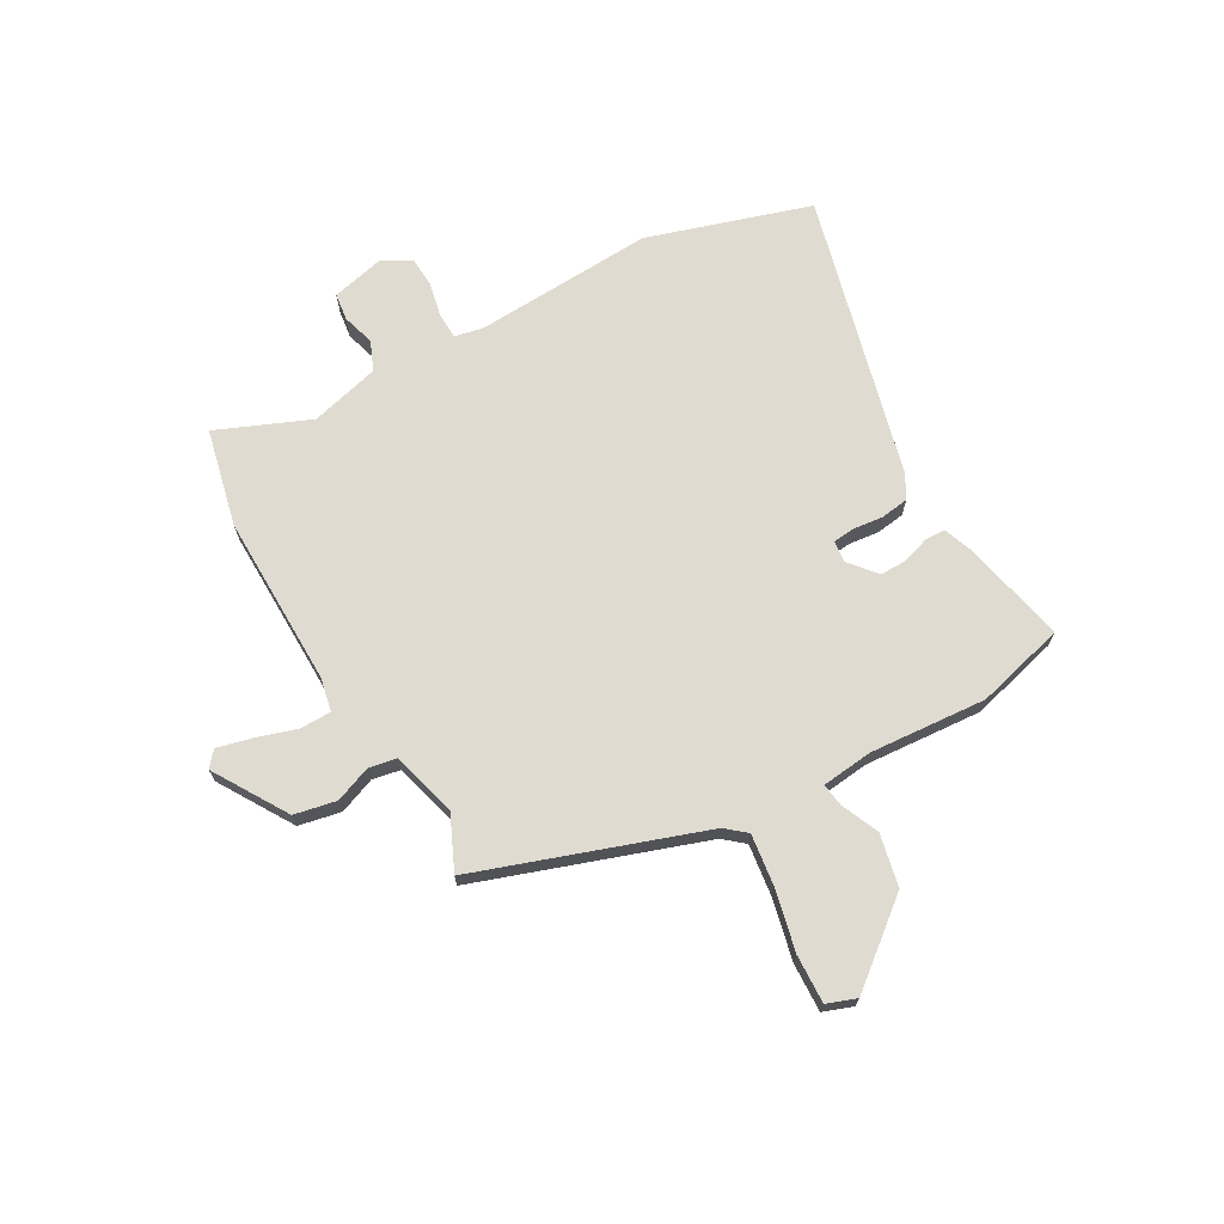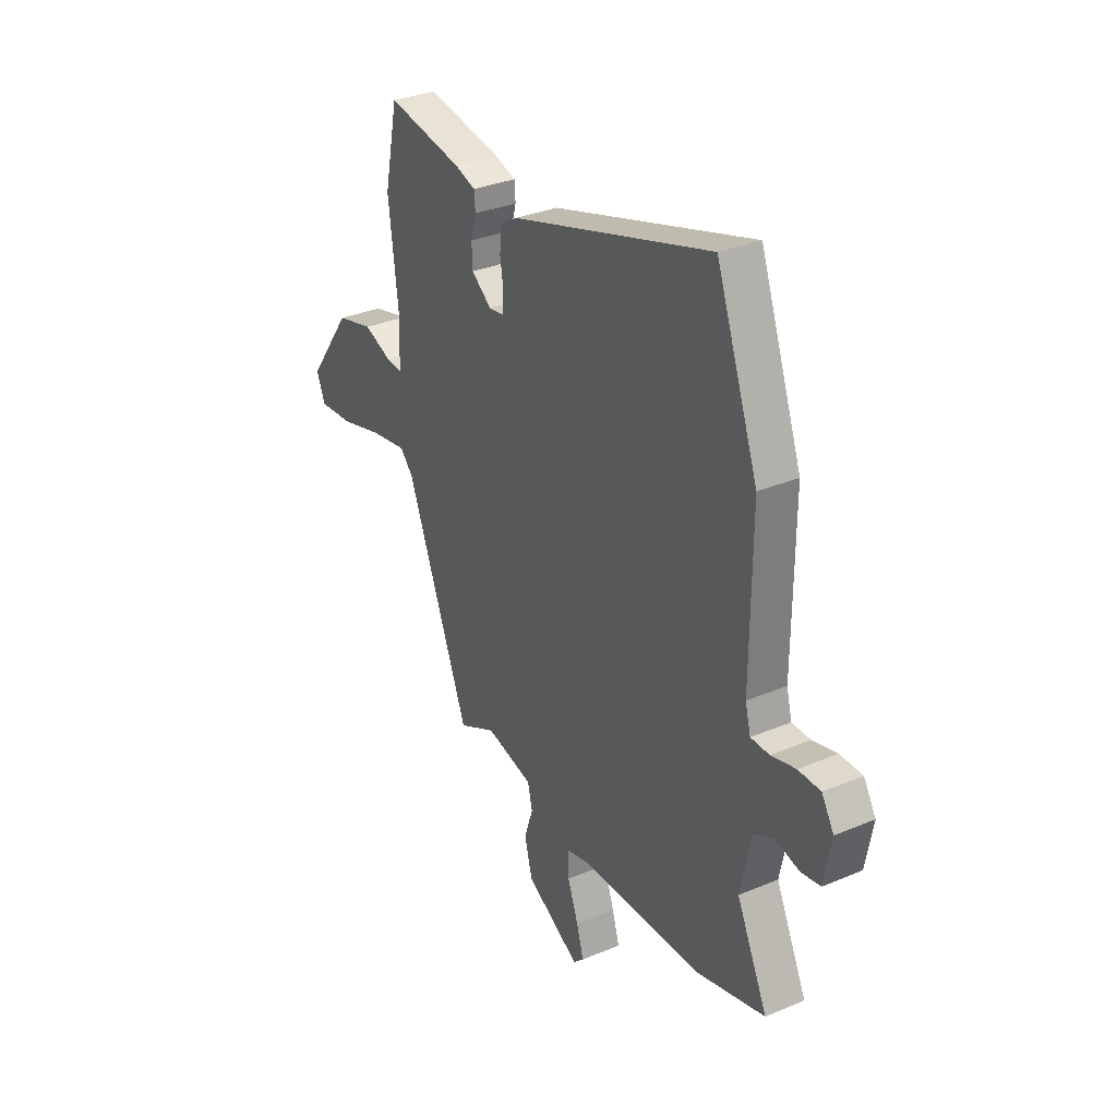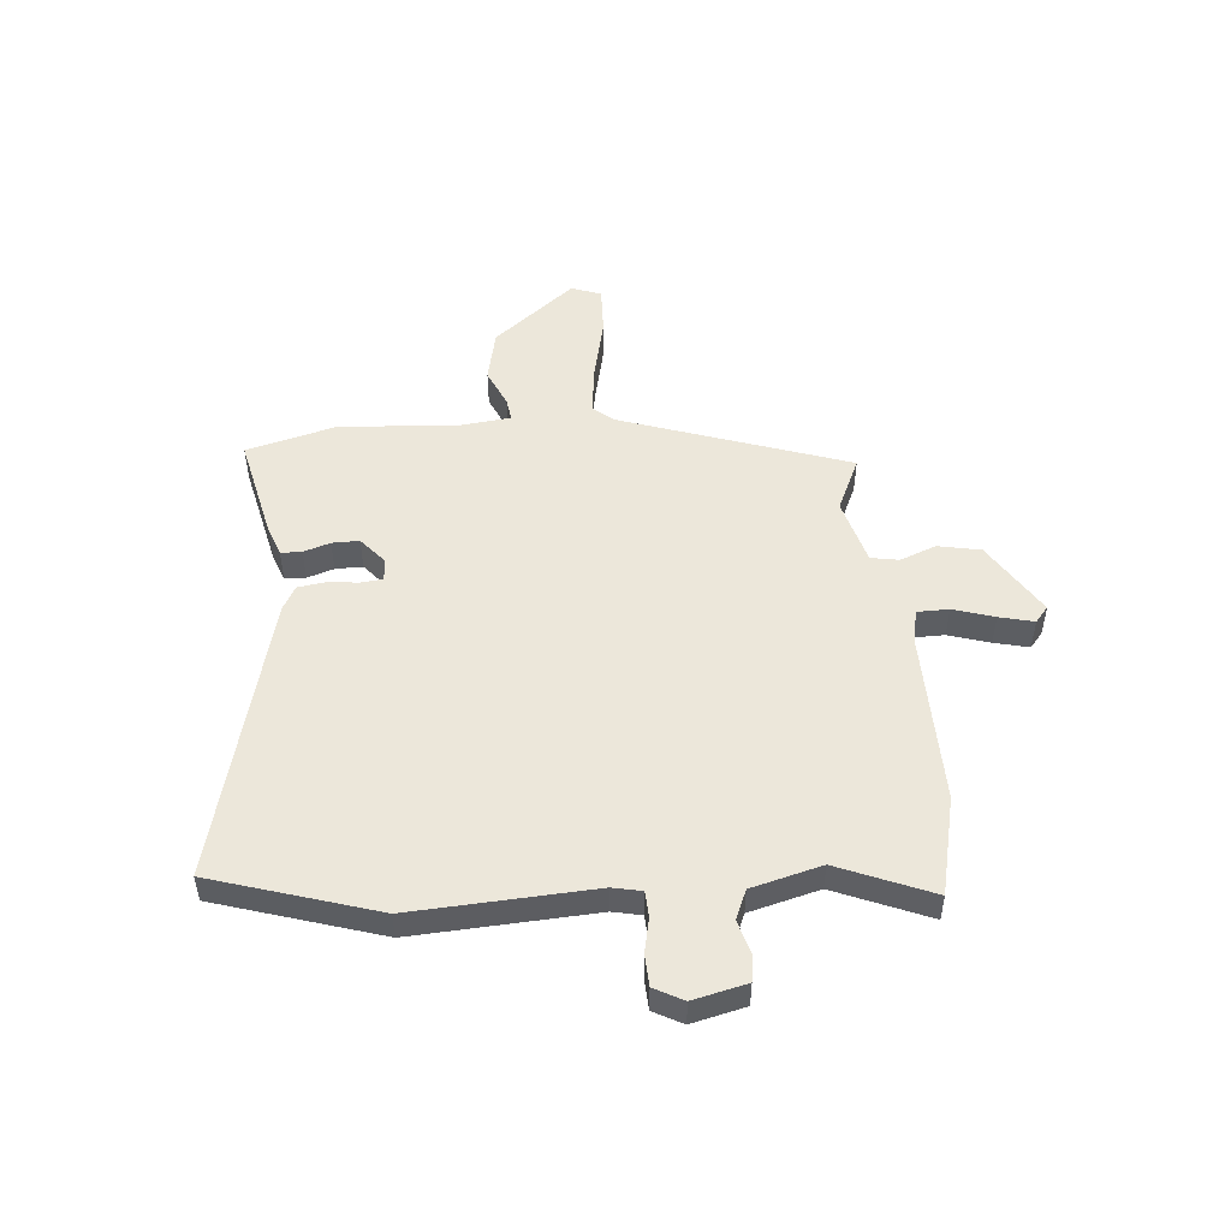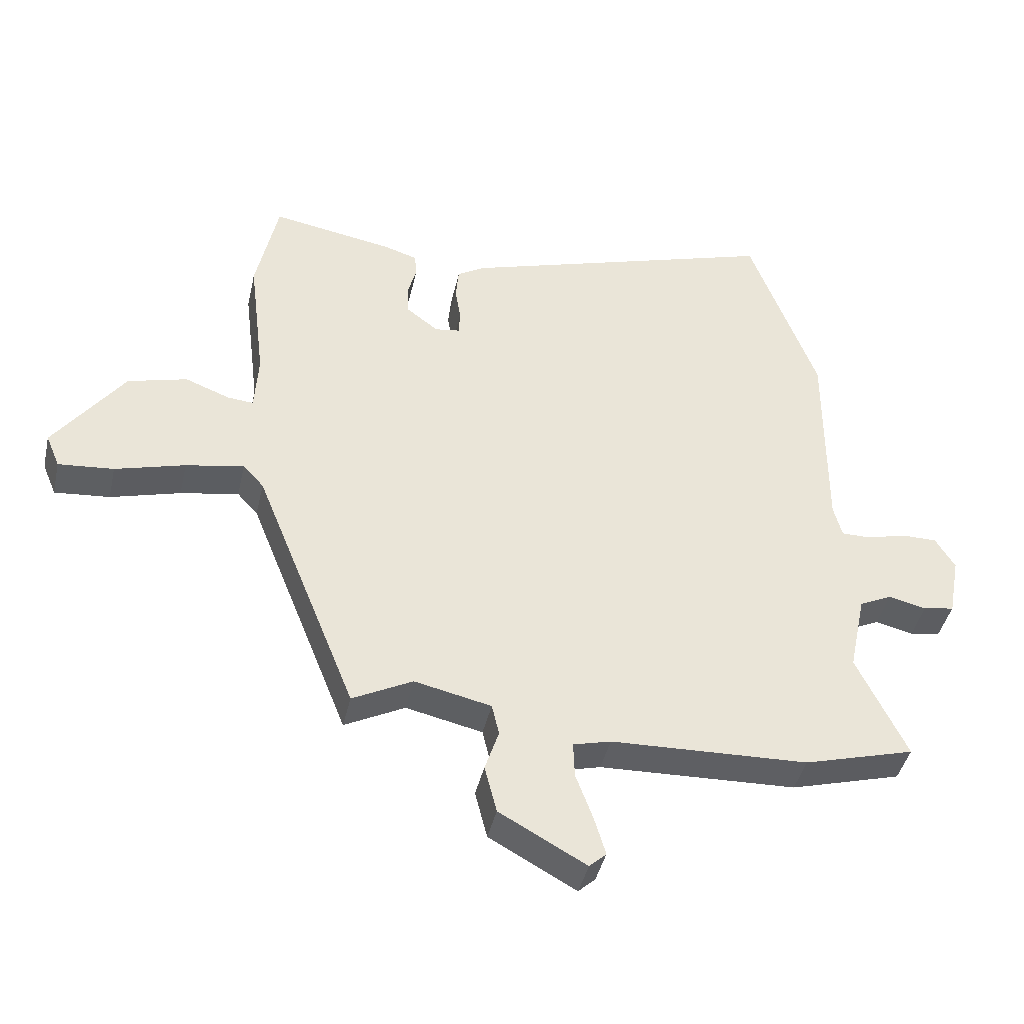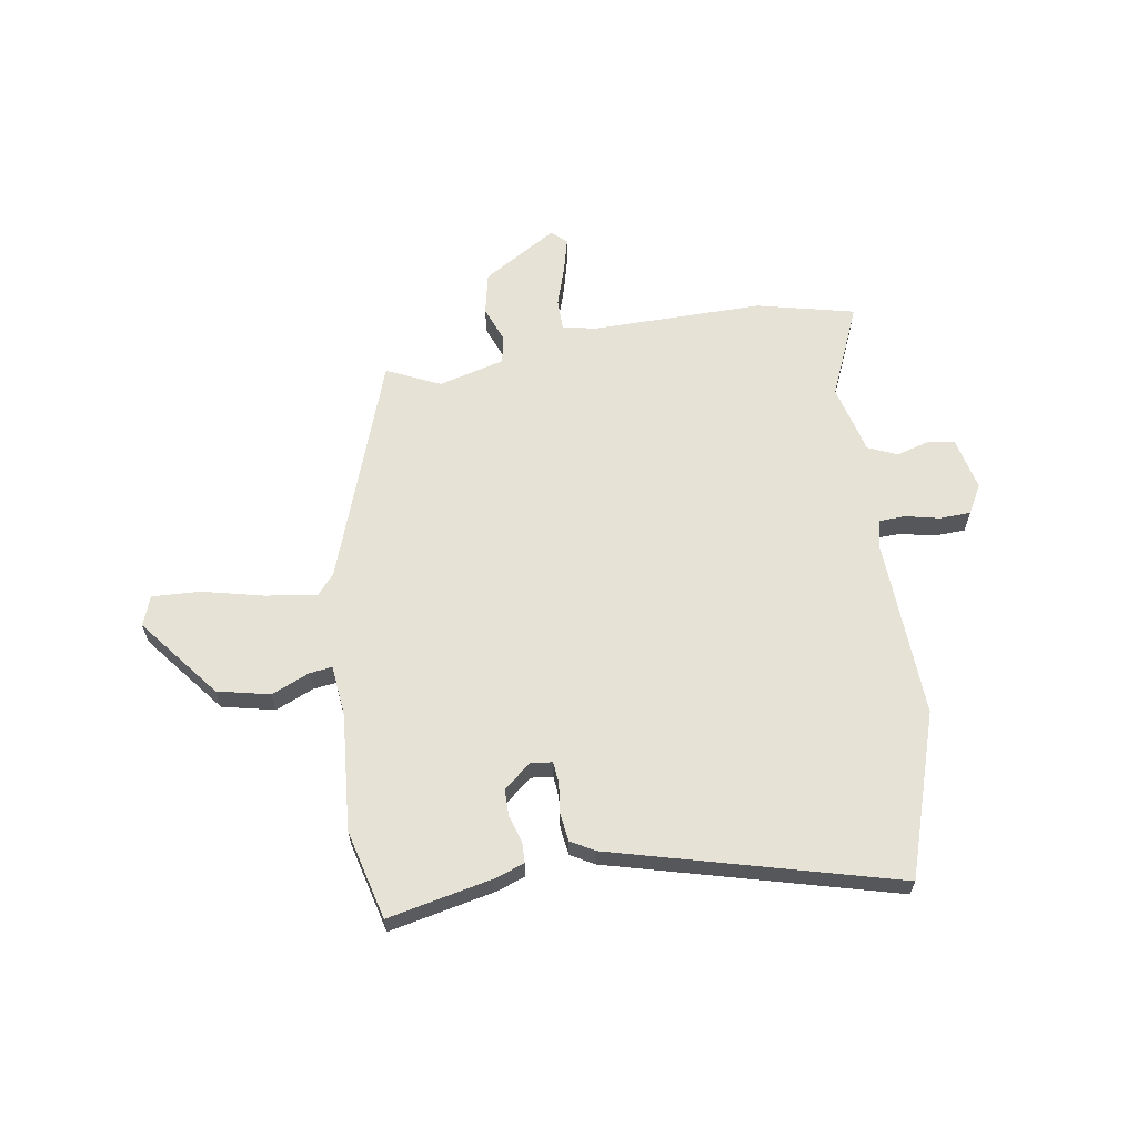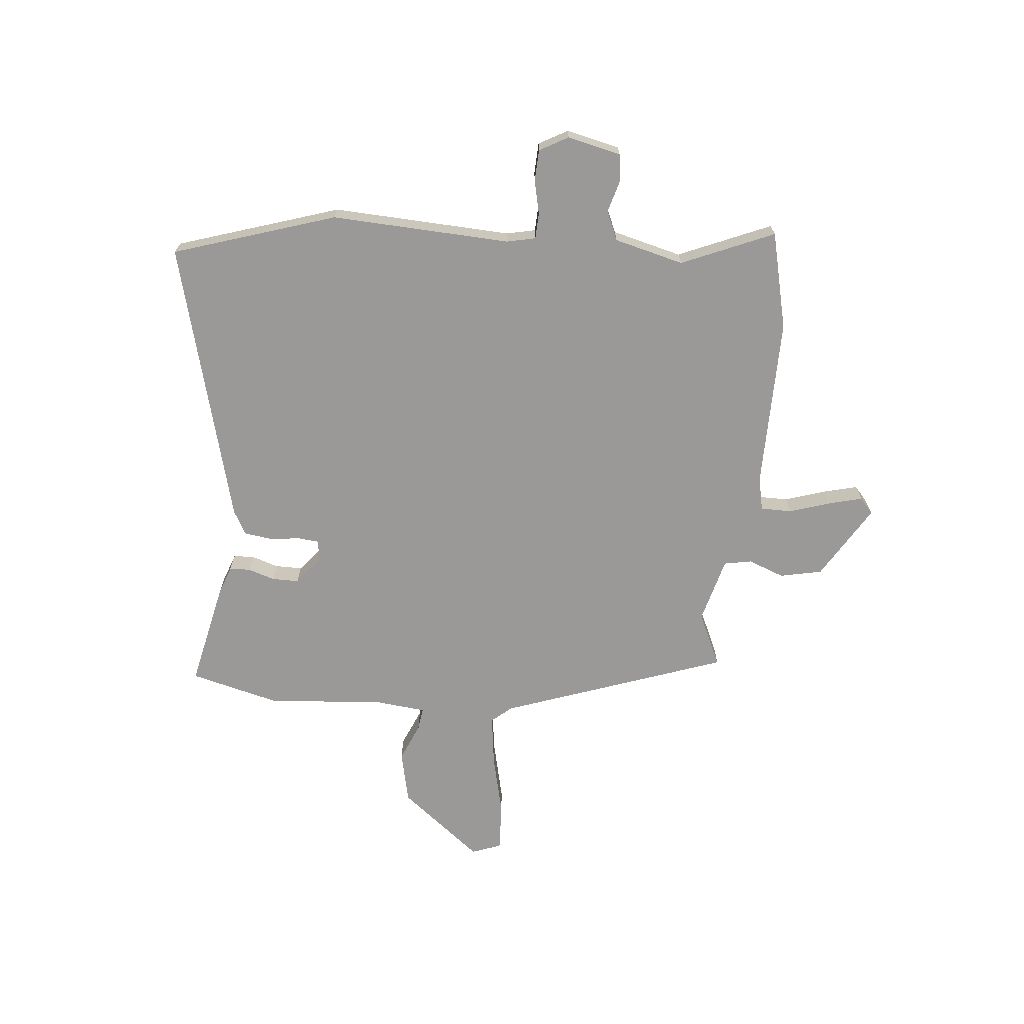
<metadata>
{"format":"obj","ext":"obj","renderer":"f3d","projection":"perspective","resolution":1024,"background":"white","views":[{"elev":69.8,"azim":-122.2,"up":"+Y"},{"elev":32.2,"azim":59.5,"up":"+Z"},{"elev":50.5,"azim":82.2,"up":"+Y"},{"elev":-42.2,"azim":-12.6,"up":"+Z"},{"elev":62.9,"azim":-11.4,"up":"+Y"},{"elev":-69.1,"azim":82.2,"up":"+Y"}]}
</metadata>
<code>
v -0.519 0.07 0.41
v -0.483 0.07 0.581
v -0.281 0.07 0.546
v -0.227 0.07 0.529
v -0.224 0.07 0.49
v -0.238 0.07 0.439
v -0.236 0.07 0.388
v -0.183 0.07 0.348
v -0.142 0.07 0.354
v -0.14 0.07 0.395
v -0.149 0.07 0.452
v -0.144 0.07 0.505
v -0.1 0.07 0.532
v 0.429 0.07 0.695
v 0.54 0.07 0.392
v 0.538 0.07 0.052
v 0.552 0.07 -0.002
v 0.601 0.07 -0.002
v 0.665 0.07 0.015
v 0.724 0.07 0.015
v 0.756 0.07 -0.038
v 0.737 0.07 -0.14
v 0.686 0.07 -0.149
v 0.624 0.07 -0.134
v 0.57 0.07 -0.16
v 0.542 0.07 -0.293
v 0.624 0.07 -0.465
v 0.442 0.07 -0.516
v 0.117 0.07 -0.527
v 0.055 0.07 -0.543
v 0.057 0.07 -0.602
v 0.085 0.07 -0.678
v 0.104 0.07 -0.742
v 0.076 0.07 -0.768
v -0.067 0.07 -0.689
v -0.087 0.07 -0.61
v -0.064 0.07 -0.541
v -0.076 0.07 -0.489
v -0.202 0.07 -0.461
v -0.301 0.07 -0.512
v -0.468 0.07 -0.094
v -0.502 0.07 -0.057
v -0.598 0.07 -0.074
v -0.713 0.07 -0.106
v -0.804 0.07 -0.114
v -0.827 0.07 -0.059
v -0.712 0.07 0.099
v -0.614 0.07 0.125
v -0.541 0.07 0.097
v -0.498 0.07 0.093
v -0.492 0.07 0.19
v -0.519 0 0.41
v -0.483 0 0.581
v -0.281 0 0.546
v -0.227 0 0.529
v -0.224 0 0.49
v -0.238 0 0.439
v -0.236 0 0.388
v -0.183 0 0.348
v -0.142 0 0.354
v -0.14 0 0.395
v -0.149 0 0.452
v -0.144 0 0.505
v -0.1 0 0.532
v 0.429 0 0.695
v 0.54 0 0.392
v 0.538 0 0.052
v 0.552 0 -0.002
v 0.601 0 -0.002
v 0.665 0 0.015
v 0.724 0 0.015
v 0.756 0 -0.038
v 0.737 0 -0.14
v 0.686 0 -0.149
v 0.624 0 -0.134
v 0.57 0 -0.16
v 0.542 0 -0.293
v 0.624 0 -0.465
v 0.442 0 -0.516
v 0.117 0 -0.527
v 0.055 0 -0.543
v 0.057 0 -0.602
v 0.085 0 -0.678
v 0.104 0 -0.742
v 0.076 0 -0.768
v -0.067 0 -0.689
v -0.087 0 -0.61
v -0.064 0 -0.541
v -0.076 0 -0.489
v -0.202 0 -0.461
v -0.301 0 -0.512
v -0.468 0 -0.094
v -0.502 0 -0.057
v -0.598 0 -0.074
v -0.713 0 -0.106
v -0.804 0 -0.114
v -0.827 0 -0.059
v -0.712 0 0.099
v -0.614 0 0.125
v -0.541 0 0.097
v -0.498 0 0.093
v -0.492 0 0.19
f 47 48 49
f 46 47 49
f 45 46 49
f 44 45 49
f 43 44 49
f 42 43 49 50
f 41 42 50 51
f 39 40 41 51
f 35 36 37
f 34 35 37
f 33 34 37
f 32 33 37
f 31 32 37
f 30 31 37 38
f 29 30 38
f 51 1 2
f 39 51 2
f 38 39 2
f 29 38 2
f 28 29 2
f 27 28 2
f 26 27 2
f 22 23 24
f 21 22 24
f 20 21 24
f 19 20 24
f 18 19 24
f 17 18 24 25
f 14 15 16
f 13 14 16
f 12 13 16
f 11 12 16
f 10 11 16
f 17 25 26
f 16 17 26
f 10 16 26
f 9 10 26
f 4 5 6
f 3 4 6
f 2 3 6
f 2 6 7
f 26 2 7
f 8 9 26
f 7 8 26
f 100 99 98
f 100 98 97
f 100 97 96
f 100 96 95
f 100 95 94
f 101 100 94 93
f 102 101 93 92
f 102 92 91 90
f 88 87 86
f 88 86 85
f 88 85 84
f 88 84 83
f 88 83 82
f 89 88 82 81
f 89 81 80
f 53 52 102
f 53 102 90
f 53 90 89
f 53 89 80
f 53 80 79
f 53 79 78
f 53 78 77
f 75 74 73
f 75 73 72
f 75 72 71
f 75 71 70
f 75 70 69
f 76 75 69 68
f 67 66 65
f 67 65 64
f 67 64 63
f 67 63 62
f 67 62 61
f 77 76 68
f 77 68 67
f 77 67 61
f 77 61 60
f 57 56 55
f 57 55 54
f 57 54 53
f 58 57 53
f 58 53 77
f 77 60 59
f 77 59 58
f 1 52 53 2
f 2 53 54 3
f 3 54 55 4
f 4 55 56 5
f 5 56 57 6
f 6 57 58 7
f 7 58 59 8
f 8 59 60 9
f 9 60 61 10
f 10 61 62 11
f 11 62 63 12
f 12 63 64 13
f 13 64 65 14
f 14 65 66 15
f 15 66 67 16
f 16 67 68 17
f 17 68 69 18
f 18 69 70 19
f 19 70 71 20
f 20 71 72 21
f 21 72 73 22
f 22 73 74 23
f 23 74 75 24
f 24 75 76 25
f 25 76 77 26
f 26 77 78 27
f 27 78 79 28
f 28 79 80 29
f 29 80 81 30
f 30 81 82 31
f 31 82 83 32
f 32 83 84 33
f 33 84 85 34
f 34 85 86 35
f 35 86 87 36
f 36 87 88 37
f 37 88 89 38
f 38 89 90 39
f 39 90 91 40
f 40 91 92 41
f 41 92 93 42
f 42 93 94 43
f 43 94 95 44
f 44 95 96 45
f 45 96 97 46
f 46 97 98 47
f 47 98 99 48
f 48 99 100 49
f 49 100 101 50
f 50 101 102 51
f 51 102 52 1

</code>
